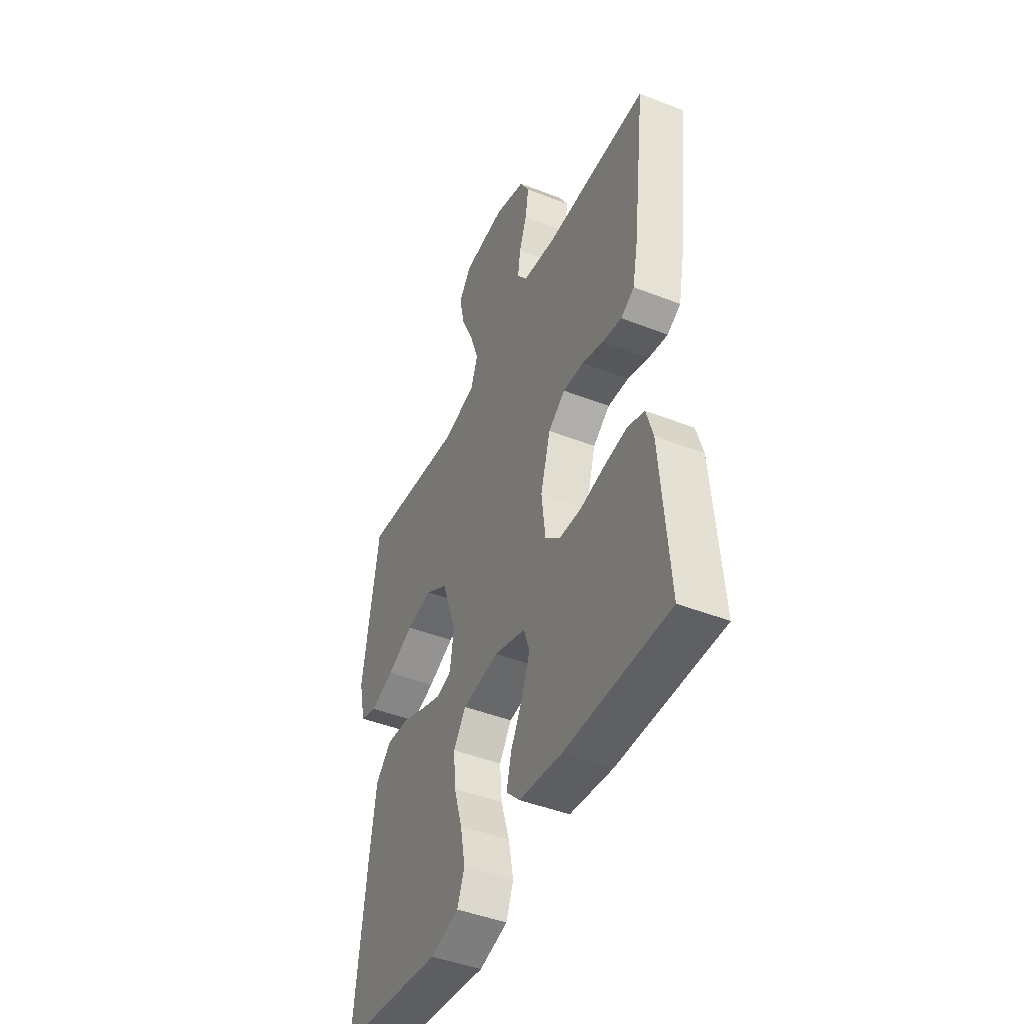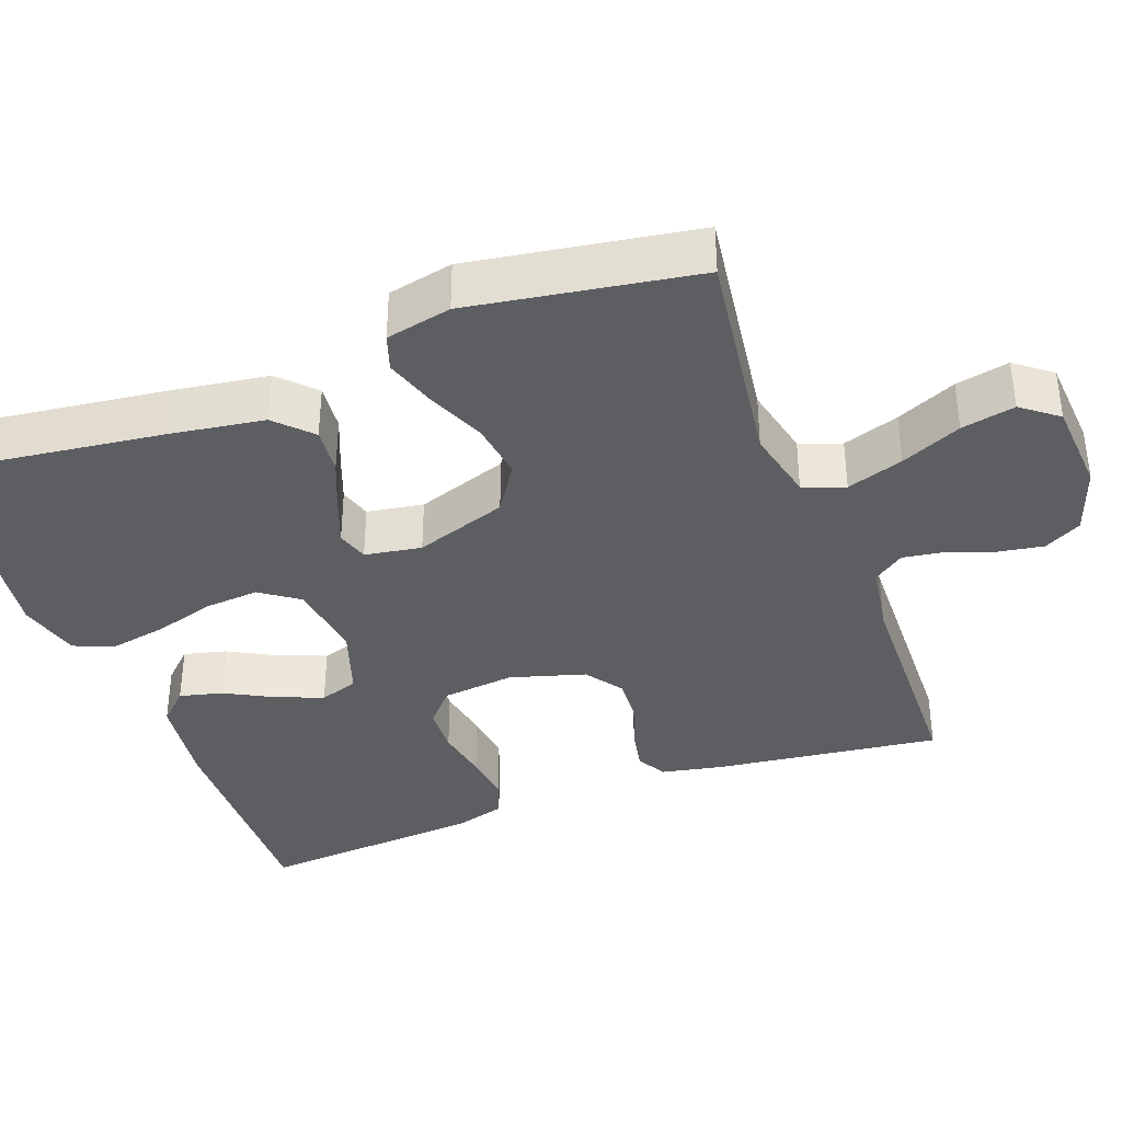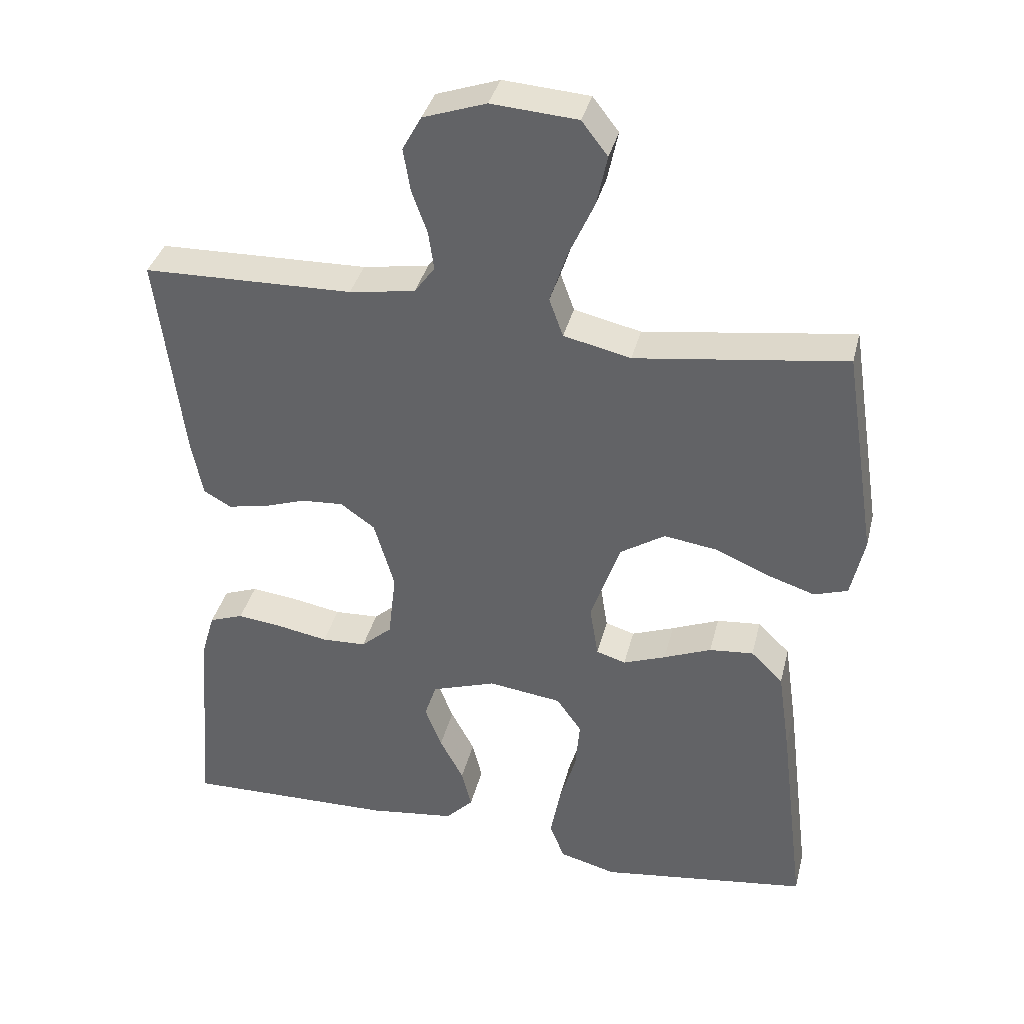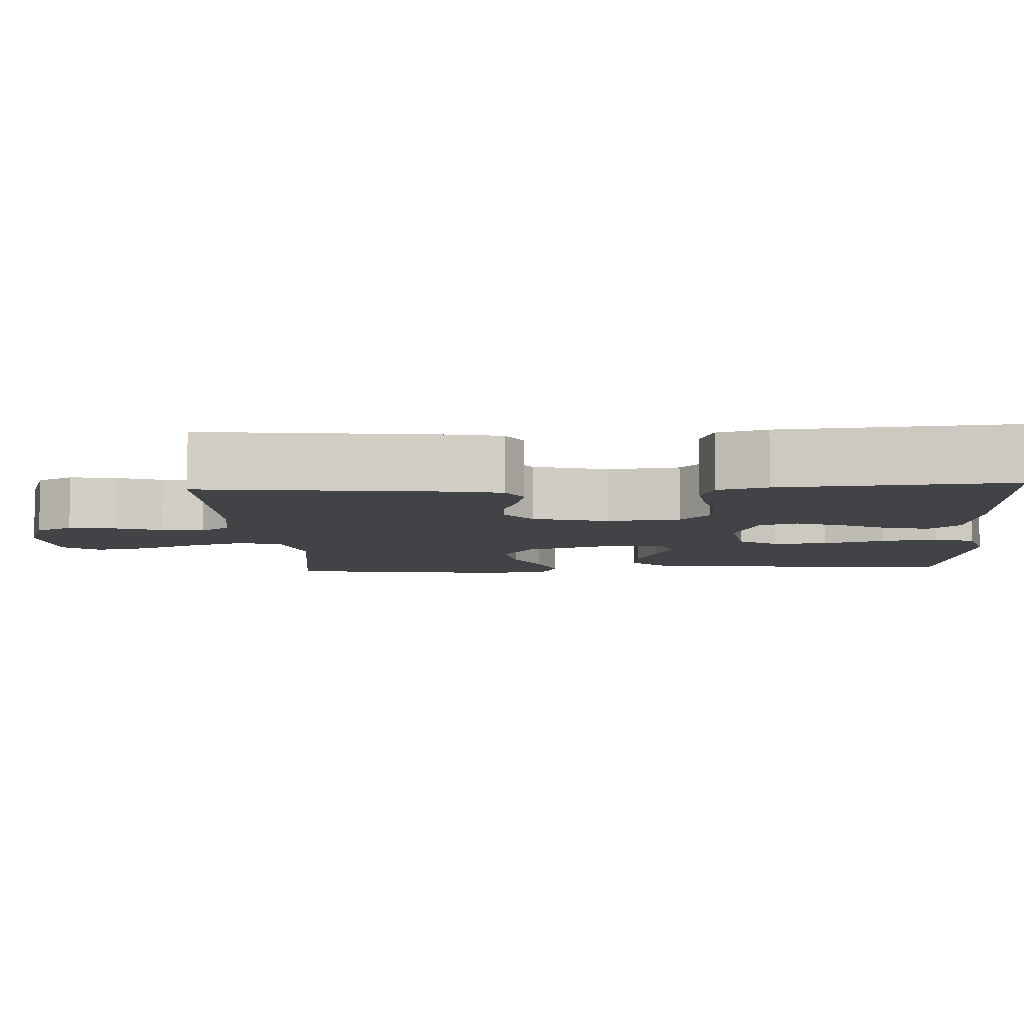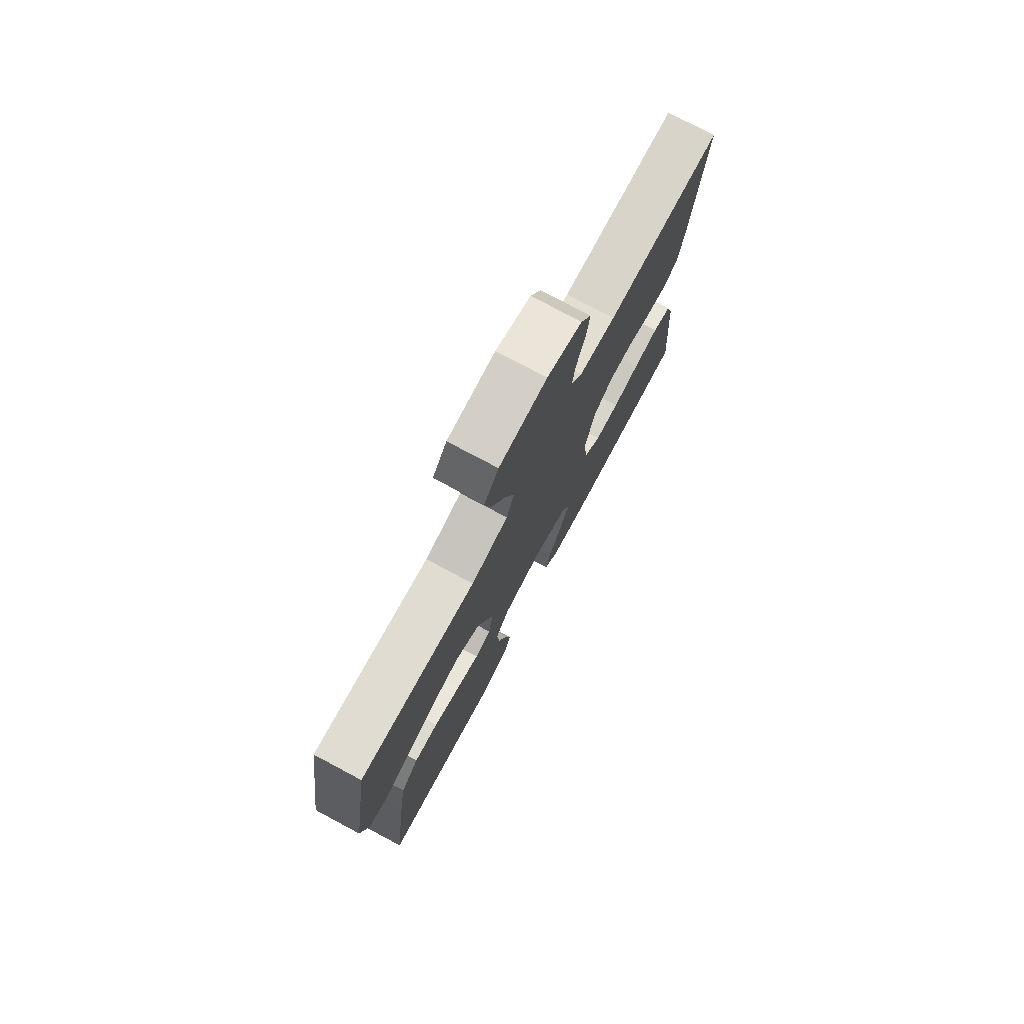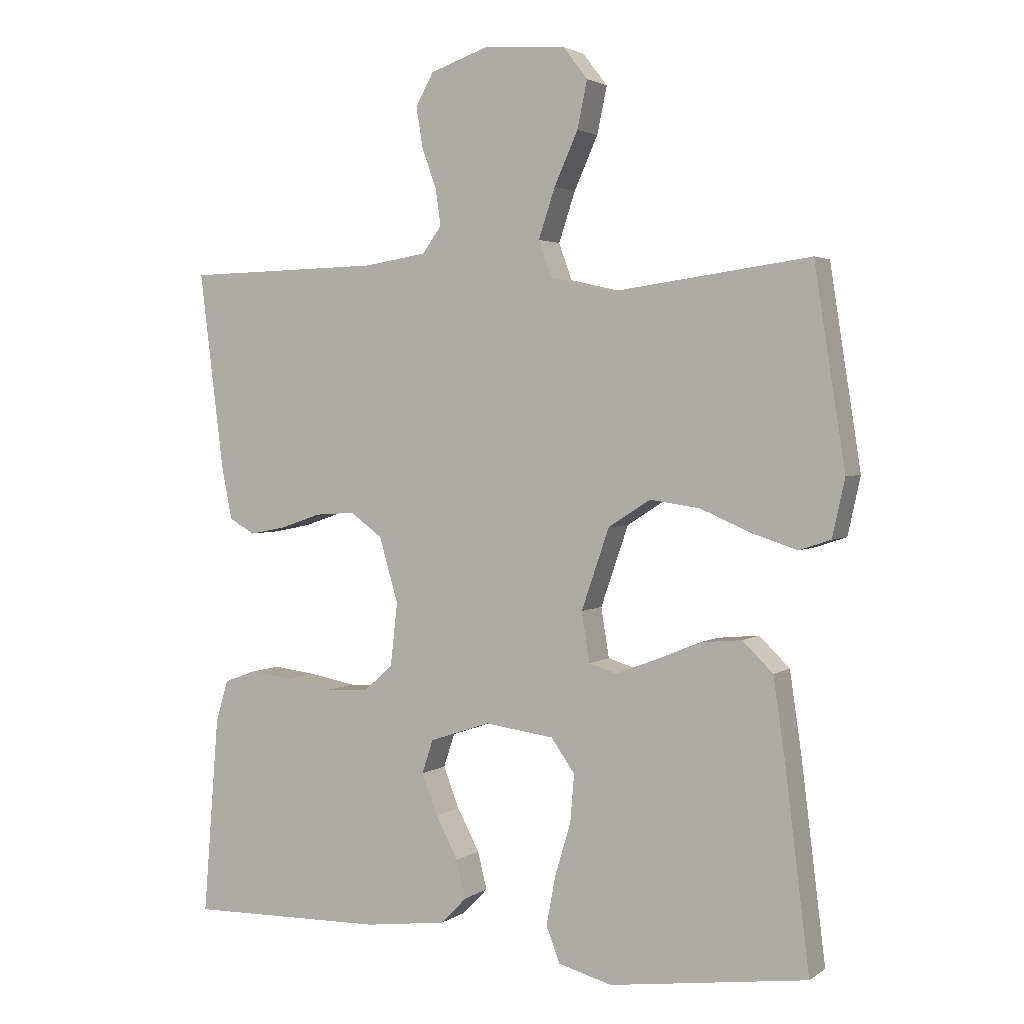
<metadata>
{"format":"obj","ext":"obj","renderer":"f3d","projection":"perspective","resolution":1024,"background":"white","views":[{"elev":-45.1,"azim":65.6,"up":"+Z"},{"elev":-37.5,"azim":-69.7,"up":"+Y"},{"elev":36.9,"azim":-166.3,"up":"+Z"},{"elev":-7.1,"azim":93.4,"up":"+Y"},{"elev":76.8,"azim":-62.0,"up":"+Z"},{"elev":2.7,"azim":-153.9,"up":"+Z"}]}
</metadata>
<code>
v 0.5 0.07 0.5
v 0.463 0.07 0.2
v 0.447 0.07 0.12
v 0.408 0.07 0.098
v 0.352 0.07 0.109
v 0.29 0.07 0.13
v 0.23 0.07 0.134
v 0.181 0.07 0.099
v 0.152 0.07 0
v 0.163 0.07 -0.096
v 0.207 0.07 -0.135
v 0.271 0.07 -0.138
v 0.342 0.07 -0.125
v 0.408 0.07 -0.117
v 0.457 0.07 -0.135
v 0.476 0.07 -0.2
v 0.5 0.07 -0.5
v 0.2 0.07 -0.494
v 0.076 0.07 -0.478
v 0.037 0.07 -0.438
v 0.051 0.07 -0.381
v 0.085 0.07 -0.317
v 0.109 0.07 -0.255
v 0.092 0.07 -0.204
v 0 0.07 -0.173
v -0.105 0.07 -0.187
v -0.141 0.07 -0.238
v -0.135 0.07 -0.31
v -0.111 0.07 -0.39
v -0.097 0.07 -0.465
v -0.118 0.07 -0.519
v -0.2 0.07 -0.541
v -0.5 0.07 -0.5
v -0.463 0.07 -0.2
v -0.445 0.07 -0.076
v -0.399 0.07 -0.031
v -0.336 0.07 -0.037
v -0.268 0.07 -0.065
v -0.207 0.07 -0.088
v -0.165 0.07 -0.075
v -0.153 0.07 0
v -0.195 0.07 0.122
v -0.259 0.07 0.163
v -0.335 0.07 0.152
v -0.412 0.07 0.119
v -0.48 0.07 0.097
v -0.528 0.07 0.113
v -0.547 0.07 0.2
v -0.5 0.07 0.5
v -0.2 0.07 0.459
v -0.104 0.07 0.481
v -0.084 0.07 0.536
v -0.109 0.07 0.611
v -0.145 0.07 0.691
v -0.16 0.07 0.762
v -0.123 0.07 0.81
v 0 0.07 0.819
v 0.09 0.07 0.788
v 0.117 0.07 0.739
v 0.107 0.07 0.678
v 0.085 0.07 0.617
v 0.077 0.07 0.562
v 0.106 0.07 0.522
v 0.2 0.07 0.507
v 0.5 0 0.5
v 0.463 0 0.2
v 0.447 0 0.12
v 0.408 0 0.098
v 0.352 0 0.109
v 0.29 0 0.13
v 0.23 0 0.134
v 0.181 0 0.099
v 0.152 0 0
v 0.163 0 -0.096
v 0.207 0 -0.135
v 0.271 0 -0.138
v 0.342 0 -0.125
v 0.408 0 -0.117
v 0.457 0 -0.135
v 0.476 0 -0.2
v 0.5 0 -0.5
v 0.2 0 -0.494
v 0.076 0 -0.478
v 0.037 0 -0.438
v 0.051 0 -0.381
v 0.085 0 -0.317
v 0.109 0 -0.255
v 0.092 0 -0.204
v 0 0 -0.173
v -0.105 0 -0.187
v -0.141 0 -0.238
v -0.135 0 -0.31
v -0.111 0 -0.39
v -0.097 0 -0.465
v -0.118 0 -0.519
v -0.2 0 -0.541
v -0.5 0 -0.5
v -0.463 0 -0.2
v -0.445 0 -0.076
v -0.399 0 -0.031
v -0.336 0 -0.037
v -0.268 0 -0.065
v -0.207 0 -0.088
v -0.165 0 -0.075
v -0.153 0 0
v -0.195 0 0.122
v -0.259 0 0.163
v -0.335 0 0.152
v -0.412 0 0.119
v -0.48 0 0.097
v -0.528 0 0.113
v -0.547 0 0.2
v -0.5 0 0.5
v -0.2 0 0.459
v -0.104 0 0.481
v -0.084 0 0.536
v -0.109 0 0.611
v -0.145 0 0.691
v -0.16 0 0.762
v -0.123 0 0.81
v 0 0 0.819
v 0.09 0 0.788
v 0.117 0 0.739
v 0.107 0 0.678
v 0.085 0 0.617
v 0.077 0 0.562
v 0.106 0 0.522
v 0.2 0 0.507
f 59 60 61
f 58 59 61
f 57 58 61
f 56 57 61
f 55 56 61
f 54 55 61
f 53 54 61
f 52 53 61 62
f 51 52 62 63
f 48 49 50
f 47 48 50
f 46 47 50
f 45 46 50
f 44 45 50
f 51 63 64
f 50 51 64
f 44 50 64
f 43 44 64
f 36 37 38
f 35 36 38
f 34 35 38
f 33 34 38
f 32 33 38
f 31 32 38
f 30 31 38
f 29 30 38
f 28 29 38
f 27 28 38 39
f 26 27 39 40
f 20 21 22
f 19 20 22
f 18 19 22
f 17 18 22
f 16 17 22
f 15 16 22
f 14 15 22
f 13 14 22
f 12 13 22
f 11 12 22 23
f 10 11 23 24
f 4 5 6
f 3 4 6
f 2 3 6
f 1 2 6
f 64 1 6
f 64 6 7
f 64 7 8
f 43 64 8
f 42 43 8
f 41 42 8 9
f 41 9 10
f 40 41 10
f 26 40 10
f 25 26 10
f 10 24 25
f 125 124 123
f 125 123 122
f 125 122 121
f 125 121 120
f 125 120 119
f 125 119 118
f 125 118 117
f 126 125 117 116
f 127 126 116 115
f 114 113 112
f 114 112 111
f 114 111 110
f 114 110 109
f 114 109 108
f 128 127 115
f 128 115 114
f 128 114 108
f 128 108 107
f 102 101 100
f 102 100 99
f 102 99 98
f 102 98 97
f 102 97 96
f 102 96 95
f 102 95 94
f 102 94 93
f 102 93 92
f 103 102 92 91
f 104 103 91 90
f 86 85 84
f 86 84 83
f 86 83 82
f 86 82 81
f 86 81 80
f 86 80 79
f 86 79 78
f 86 78 77
f 86 77 76
f 87 86 76 75
f 88 87 75 74
f 70 69 68
f 70 68 67
f 70 67 66
f 70 66 65
f 70 65 128
f 71 70 128
f 72 71 128
f 72 128 107
f 72 107 106
f 73 72 106 105
f 74 73 105
f 74 105 104
f 74 104 90
f 74 90 89
f 89 88 74
f 1 65 66 2
f 2 66 67 3
f 3 67 68 4
f 4 68 69 5
f 5 69 70 6
f 6 70 71 7
f 7 71 72 8
f 8 72 73 9
f 9 73 74 10
f 10 74 75 11
f 11 75 76 12
f 12 76 77 13
f 13 77 78 14
f 14 78 79 15
f 15 79 80 16
f 16 80 81 17
f 17 81 82 18
f 18 82 83 19
f 19 83 84 20
f 20 84 85 21
f 21 85 86 22
f 22 86 87 23
f 23 87 88 24
f 24 88 89 25
f 25 89 90 26
f 26 90 91 27
f 27 91 92 28
f 28 92 93 29
f 29 93 94 30
f 30 94 95 31
f 31 95 96 32
f 32 96 97 33
f 33 97 98 34
f 34 98 99 35
f 35 99 100 36
f 36 100 101 37
f 37 101 102 38
f 38 102 103 39
f 39 103 104 40
f 40 104 105 41
f 41 105 106 42
f 42 106 107 43
f 43 107 108 44
f 44 108 109 45
f 45 109 110 46
f 46 110 111 47
f 47 111 112 48
f 48 112 113 49
f 49 113 114 50
f 50 114 115 51
f 51 115 116 52
f 52 116 117 53
f 53 117 118 54
f 54 118 119 55
f 55 119 120 56
f 56 120 121 57
f 57 121 122 58
f 58 122 123 59
f 59 123 124 60
f 60 124 125 61
f 61 125 126 62
f 62 126 127 63
f 63 127 128 64
f 64 128 65 1

</code>
